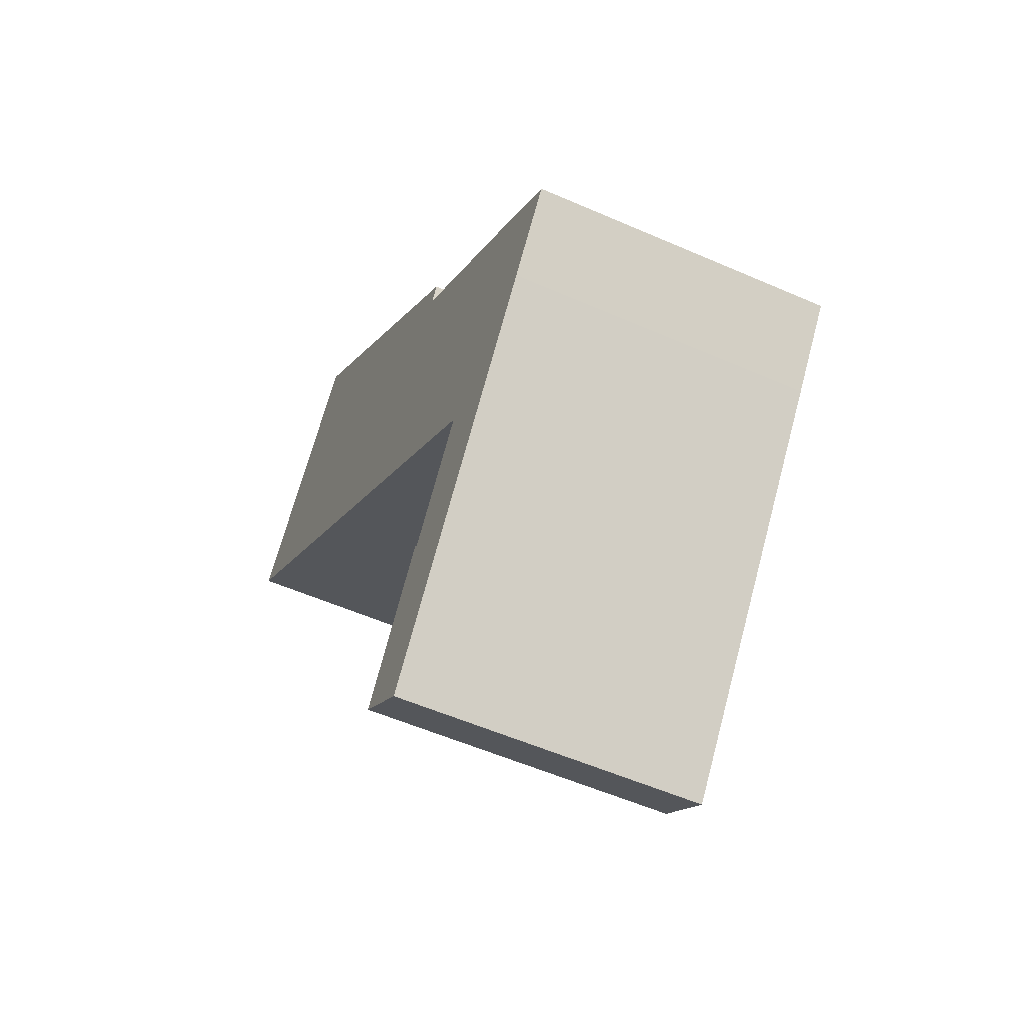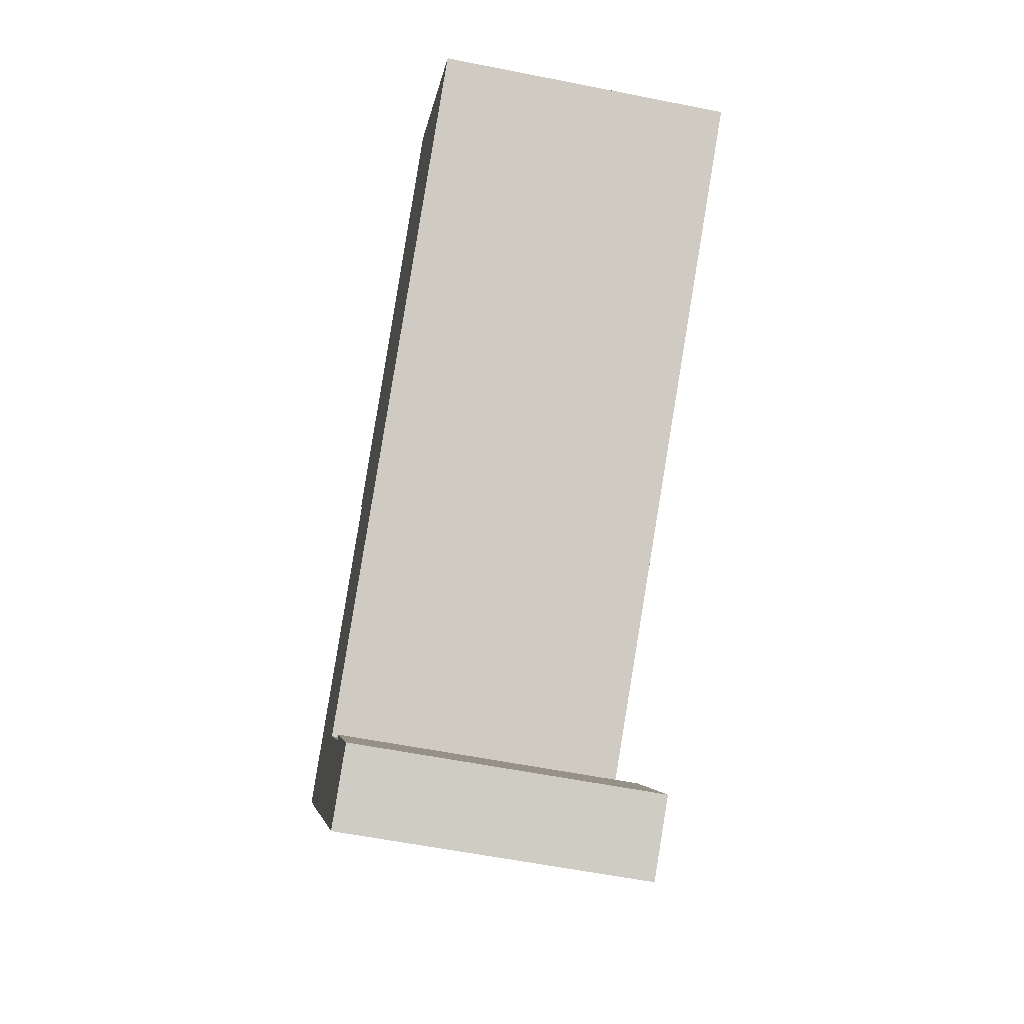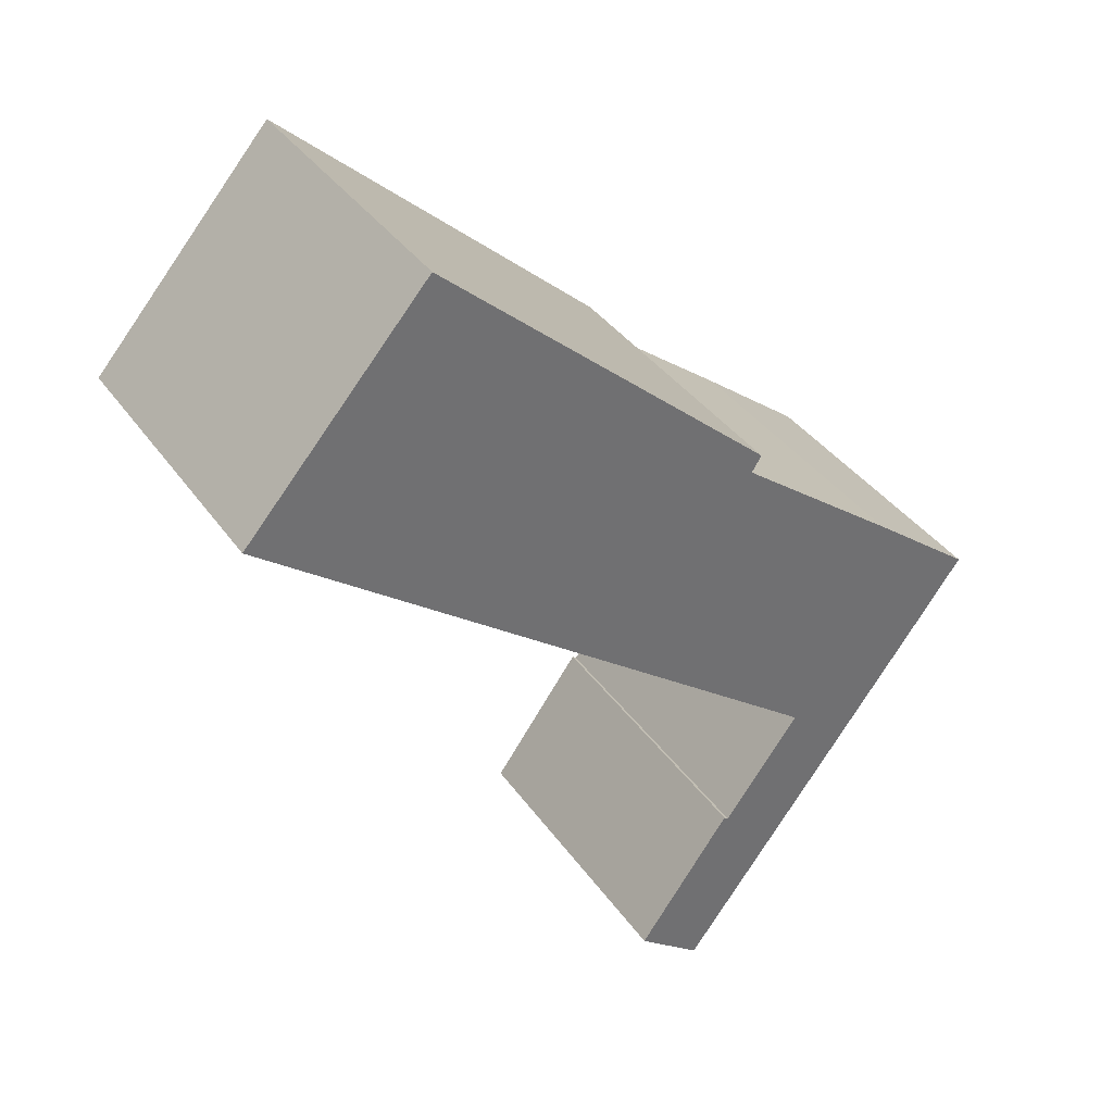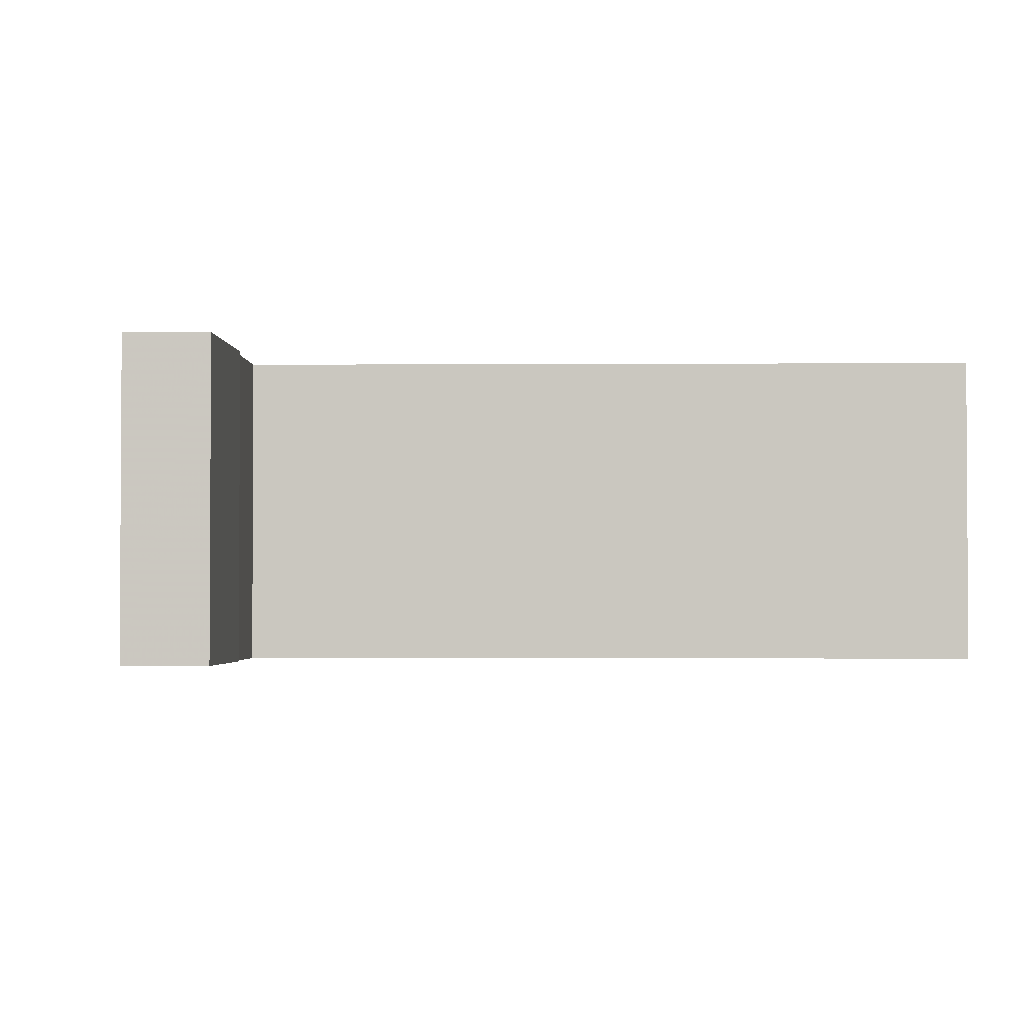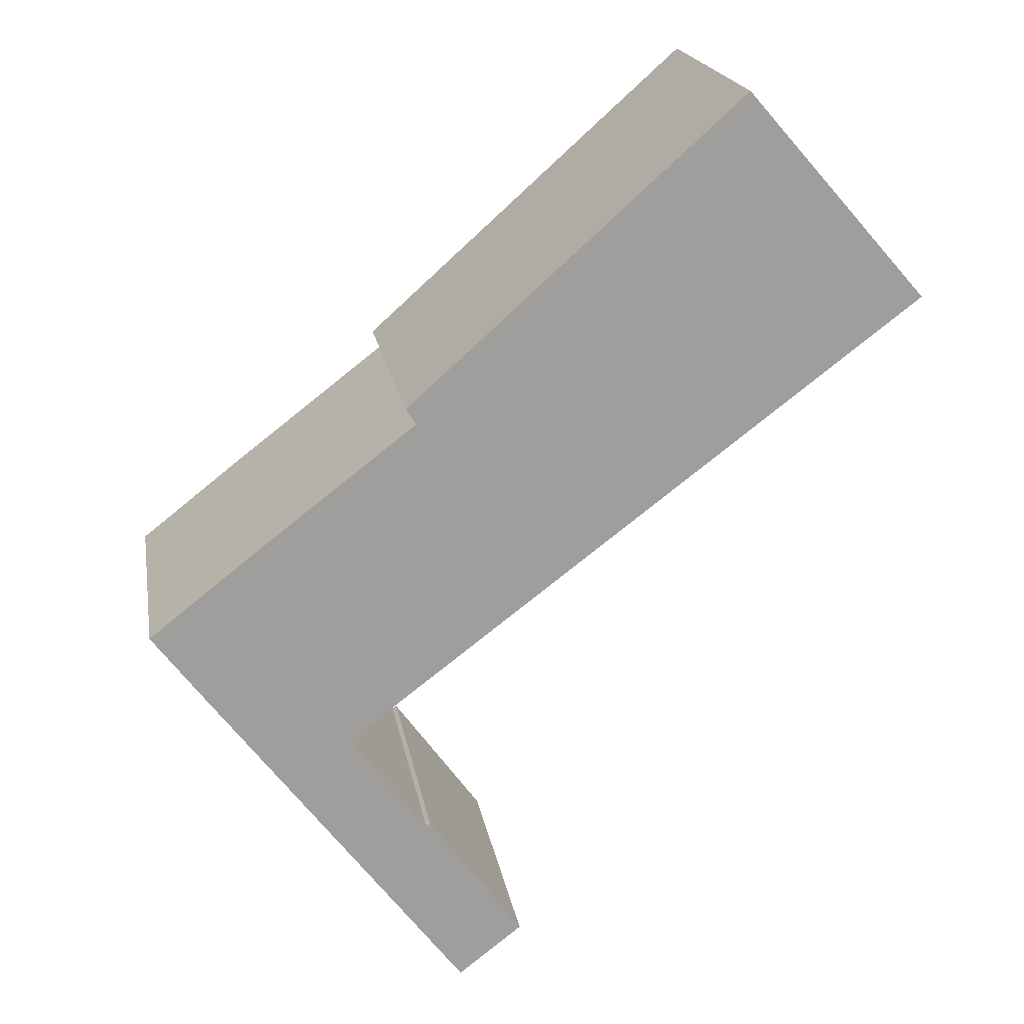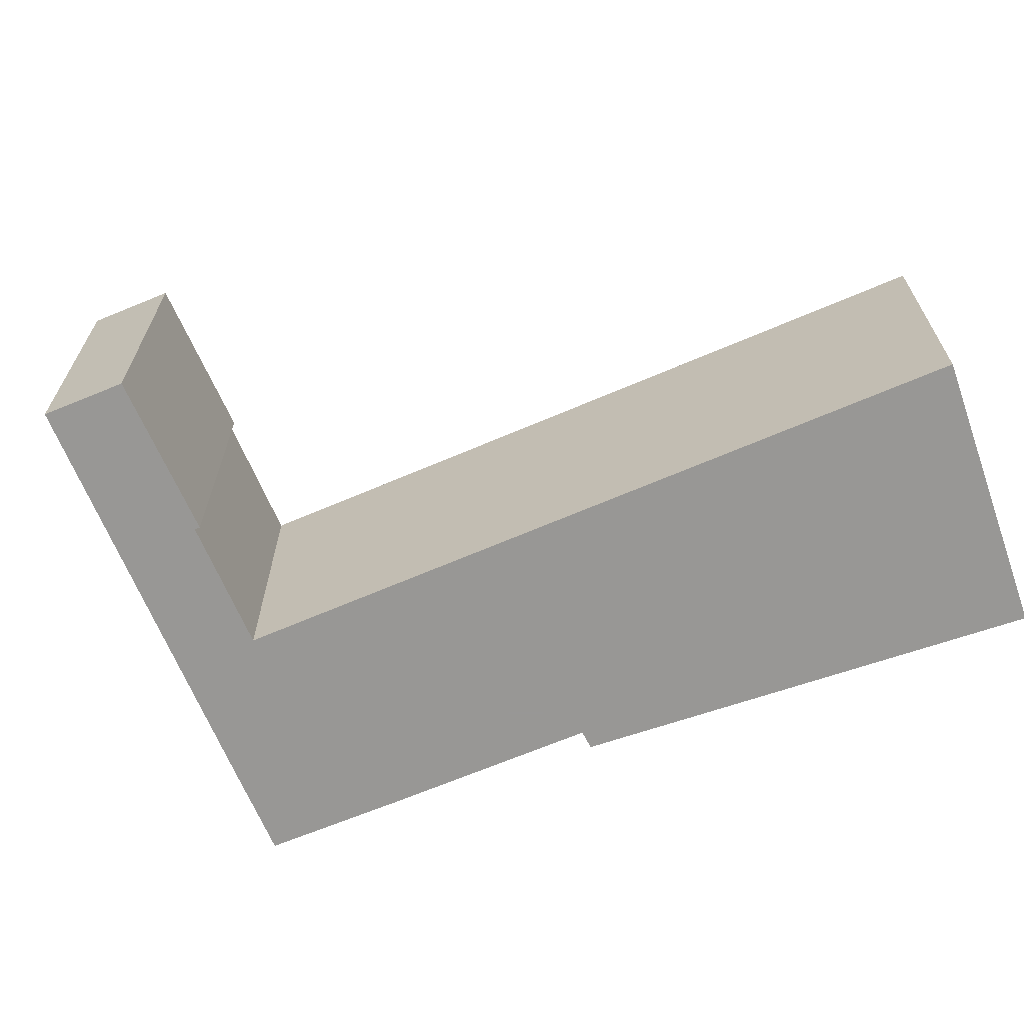
<metadata>
{"format":"obj","ext":"obj","renderer":"f3d","projection":"perspective","resolution":1024,"background":"white","views":[{"elev":-54.4,"azim":65.0,"up":"+Z"},{"elev":-57.8,"azim":-101.7,"up":"+Z"},{"elev":37.6,"azim":-31.0,"up":"+Z"},{"elev":-2.2,"azim":-141.5,"up":"+Y"},{"elev":19.3,"azim":170.5,"up":"+Z"},{"elev":-68.2,"azim":-119.7,"up":"+Y"}]}
</metadata>
<code>
g default
v 16.39 0 -6.561
v 19.15 0 -2.88
v 13.96 0 1.19
v 5.917 0 7.384
v 6.407 0 8.151
v -10.12 0 22.93
v -19.15 0 12.65
v 9.523 0 -9.085
v 5.705 0 -14.2
v 5.5 0 -14.03
v 0.8338 0 -20.48
v 3.986 0 -22.93
v 16.39 14.85 -6.561
v 19.15 14.85 -2.88
v 13.96 14.85 1.19
v 5.917 14.85 7.384
v 6.407 14.85 8.151
v -10.12 14.85 22.93
v -19.15 14.85 12.65
v 9.523 14.85 -9.085
v 5.705 14.85 -14.2
v 5.5 14.85 -14.03
v 0.8338 14.85 -20.48
v 3.986 14.85 -22.93
f 5 7 6
f 4 7 5
f 3 7 4
f 2 7 3
f 1 7 2
f 7 1 8
f 8 1 9
f 9 1 11
f 12 11 1
f 10 9 11
f 17 19 18
f 16 19 17
f 15 19 16
f 14 19 15
f 13 19 14
f 19 13 20
f 20 13 21
f 21 13 23
f 24 23 13
f 22 21 23
f 7 6 18
f 18 19 7
f 6 5 17
f 17 18 6
f 5 4 16
f 16 17 5
f 4 3 15
f 15 16 4
f 3 2 14
f 14 15 3
f 2 1 13
f 13 14 2
f 8 7 19
f 19 20 8
f 9 8 20
f 20 21 9
f 12 11 23
f 23 24 12
f 1 12 24
f 24 13 1
f 10 9 21
f 21 22 10
f 11 10 22
f 22 23 11

</code>
